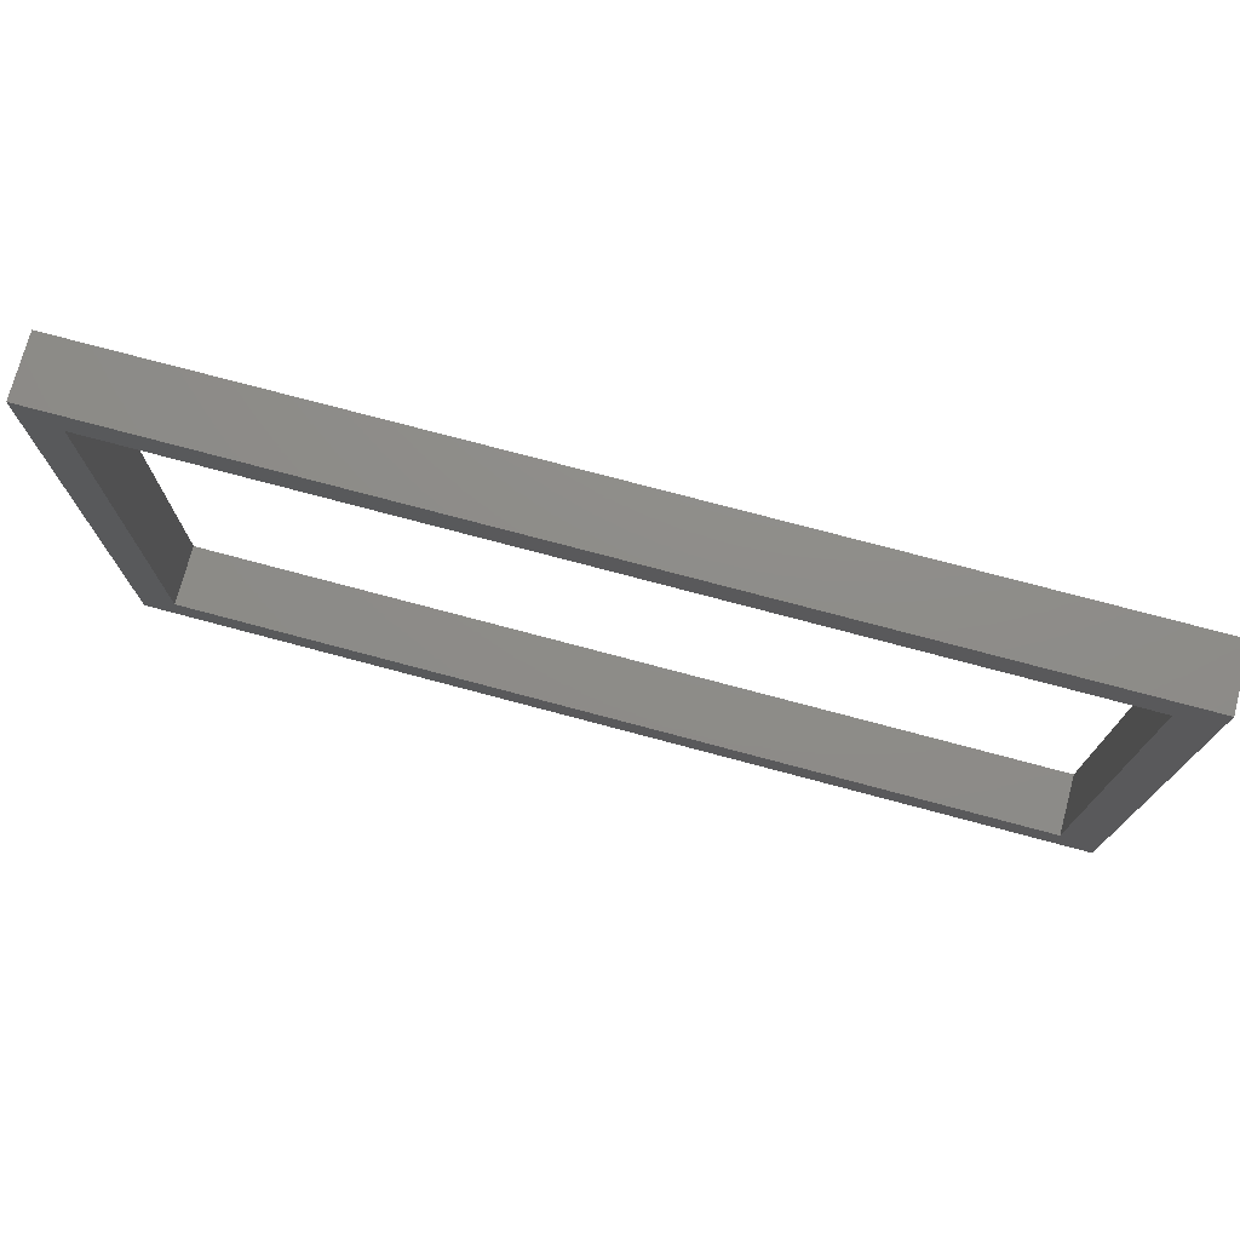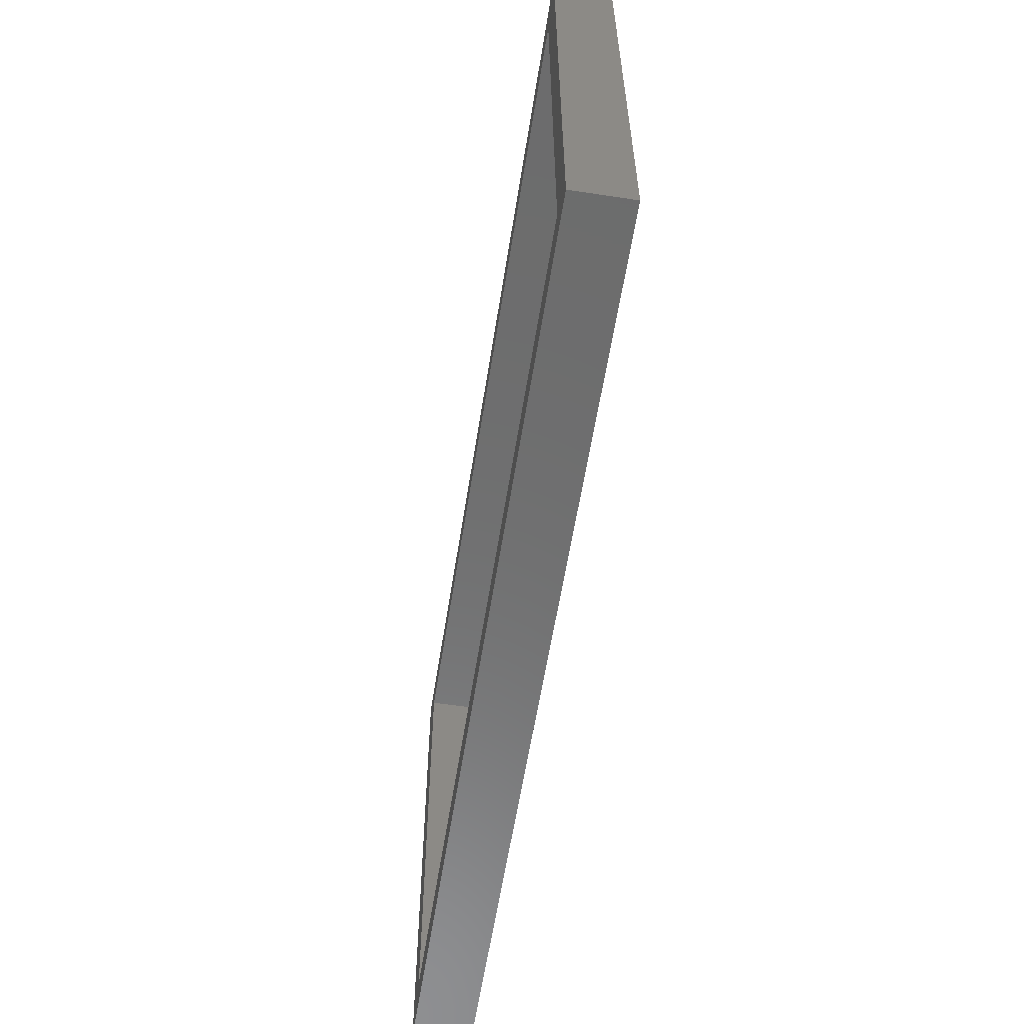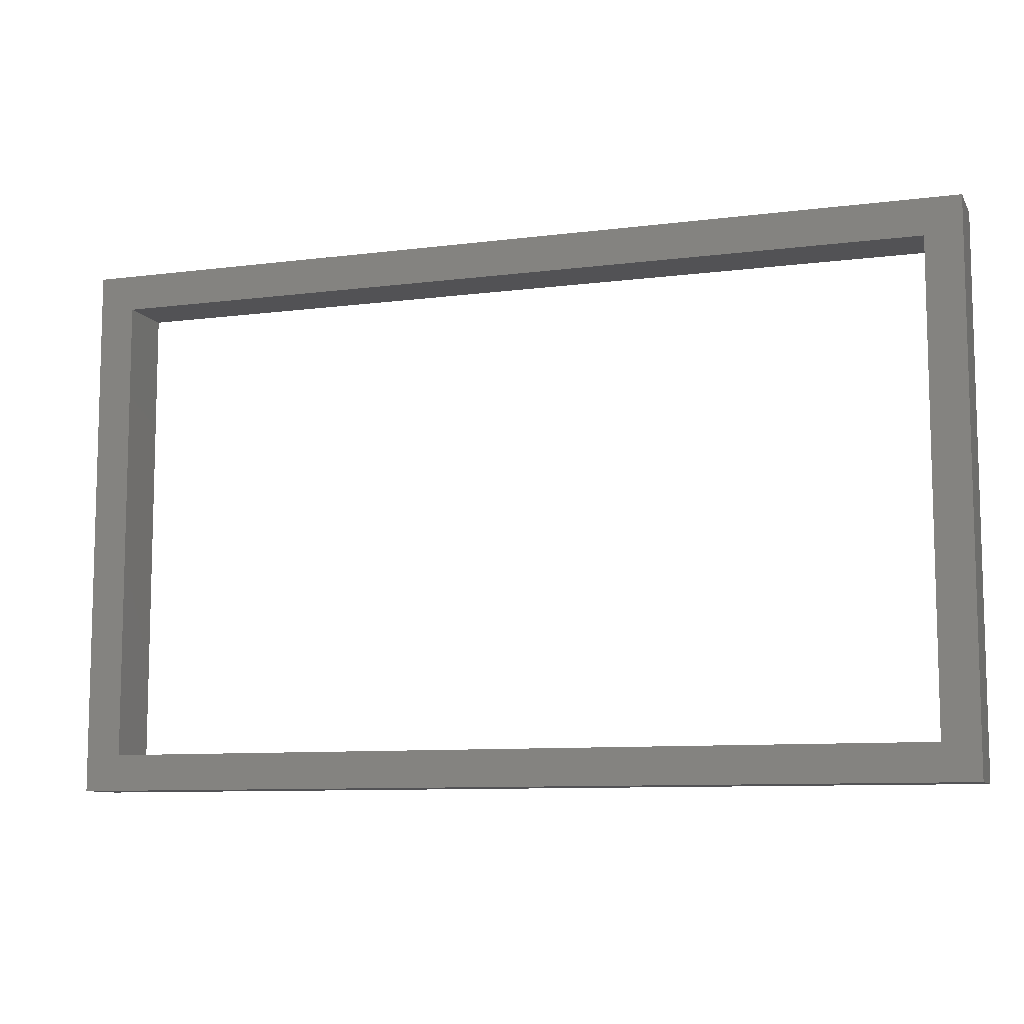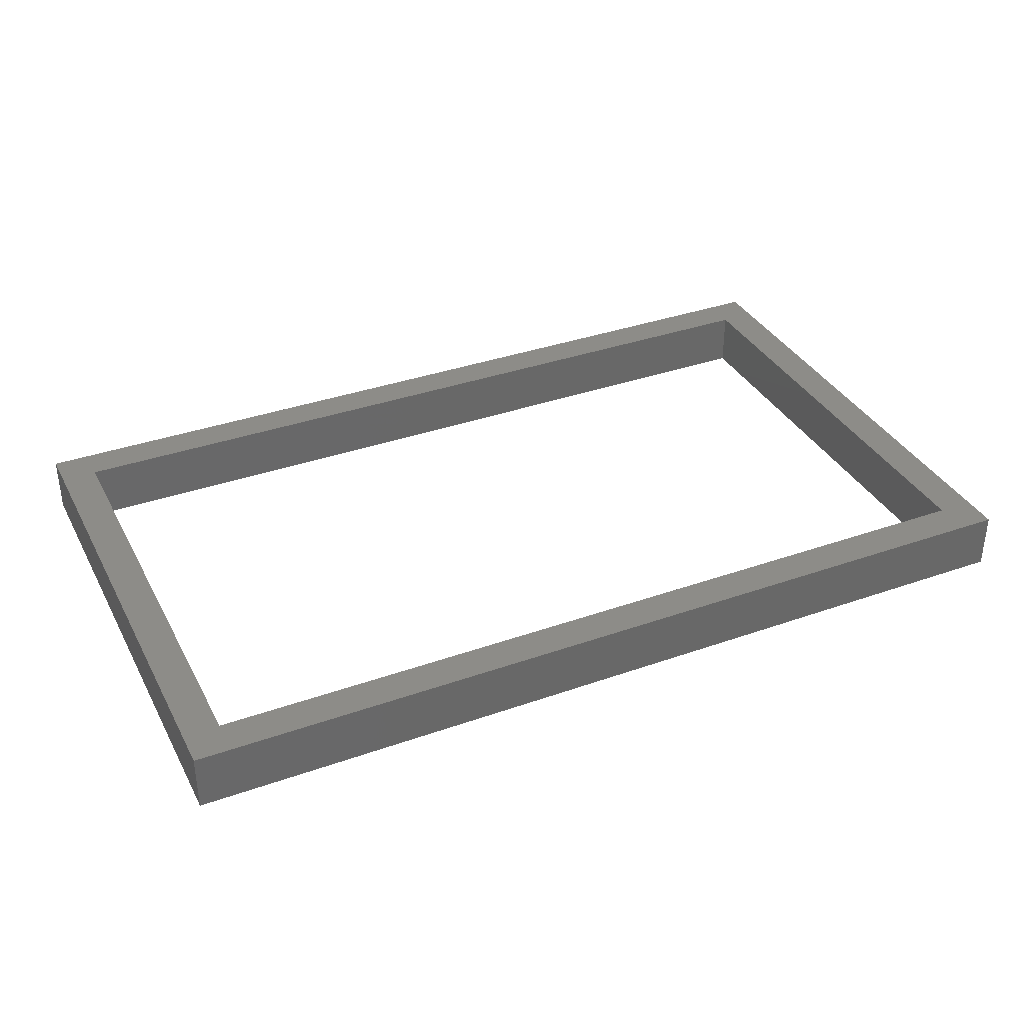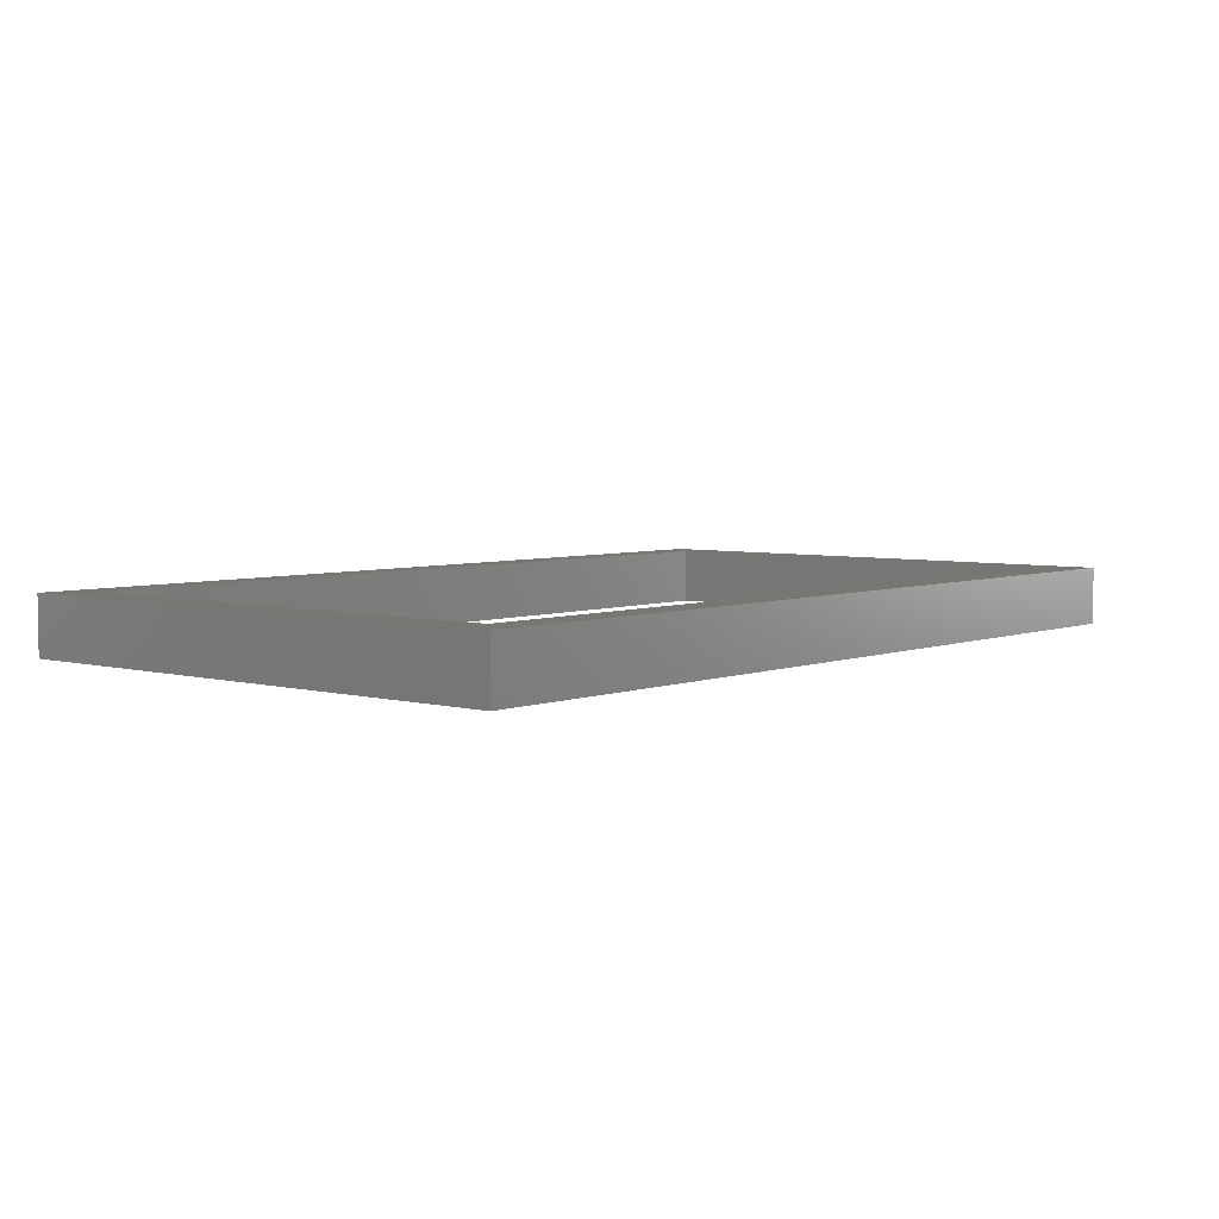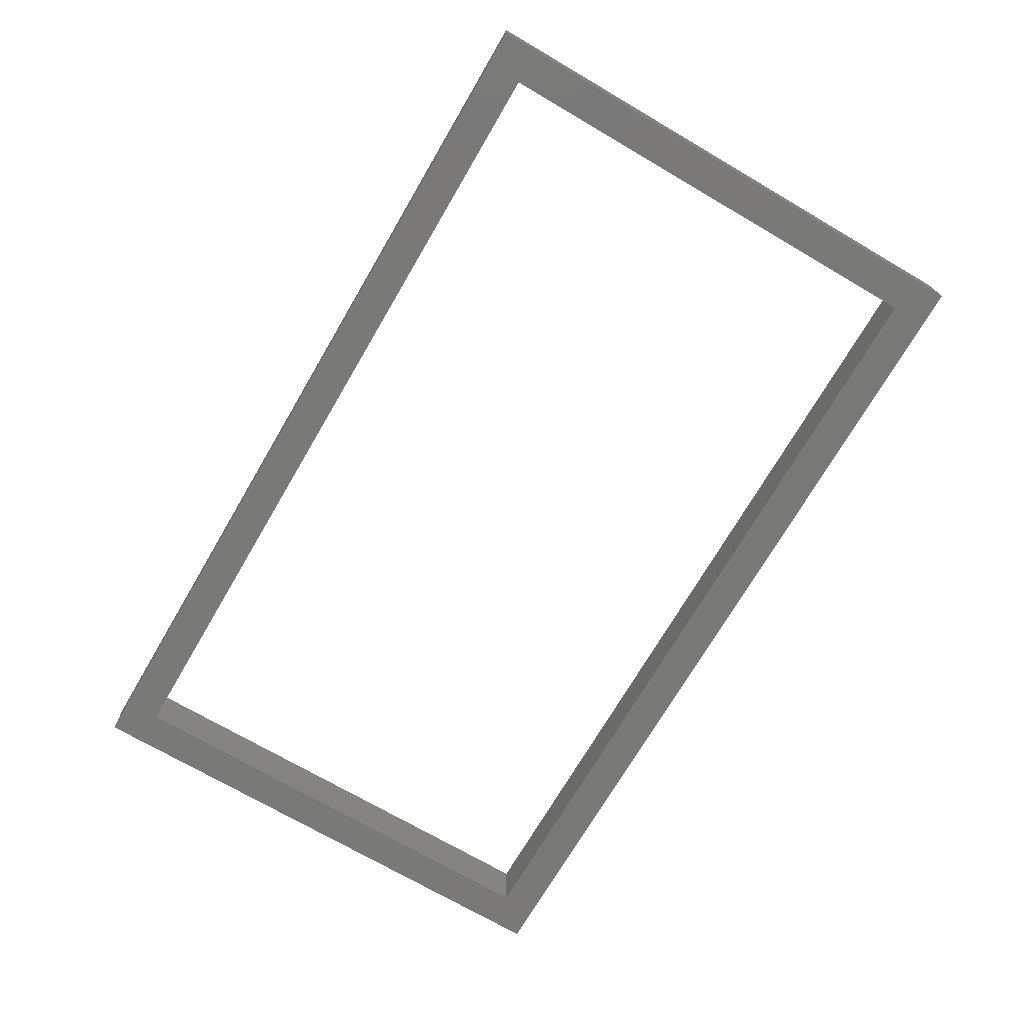
<metadata>
{"format":"stl","ext":"stl","renderer":"f3d","projection":"perspective","resolution":1024,"background":"white","views":[{"elev":74.6,"azim":-165.0,"up":"+Y"},{"elev":-59.0,"azim":-98.9,"up":"+Y"},{"elev":-9.3,"azim":18.8,"up":"+Y"},{"elev":35.6,"azim":155.0,"up":"+Z"},{"elev":4.8,"azim":-49.8,"up":"+Z"},{"elev":-72.0,"azim":-120.3,"up":"+Z"}]}
</metadata>
<code>
# stl→obj: 40 verts, 80 faces
v -170 95 0
v -131.7 95 0
v -170 95 8
v -131.7 95 8
v -93.33 95 0
v -93.33 95 8
v -55 95 0
v -55 95 8
v -170 30 0
v -170 62.5 0
v -170 30 8
v -170 62.5 8
v -55 30 0
v -93.33 30 0
v -55 30 8
v -93.33 30 8
v -131.7 30 0
v -131.7 30 8
v -55 62.5 0
v -55 62.5 8
v -50 25 0
v -50 62.5 0
v -50 25 8
v -50 62.5 8
v -50 100 0
v -50 100 8
v -175 25 0
v -133.3 25 0
v -175 25 8
v -133.3 25 8
v -91.67 25 0
v -91.67 25 8
v -175 100 0
v -175 62.5 0
v -175 100 8
v -175 62.5 8
v -91.67 100 0
v -91.67 100 8
v -133.3 100 0
v -133.3 100 8
f 1 2 3
f 3 2 4
f 4 2 5
f 4 5 6
f 6 5 7
f 6 7 8
f 9 10 11
f 11 10 12
f 12 10 1
f 12 1 3
f 13 14 15
f 15 14 16
f 16 14 17
f 16 17 18
f 18 17 9
f 18 9 11
f 7 19 8
f 8 19 20
f 20 19 13
f 20 13 15
f 21 22 23
f 23 22 24
f 24 22 25
f 24 25 26
f 27 28 29
f 29 28 30
f 30 28 31
f 30 31 32
f 32 31 21
f 32 21 23
f 33 34 35
f 35 34 36
f 36 34 27
f 36 27 29
f 25 37 26
f 26 37 38
f 38 37 39
f 38 39 40
f 40 39 33
f 40 33 35
f 16 32 15
f 15 32 23
f 15 23 24
f 16 18 32
f 32 18 30
f 30 18 11
f 30 11 29
f 29 11 36
f 36 11 12
f 36 12 3
f 4 40 3
f 3 40 35
f 3 35 36
f 4 6 40
f 40 6 38
f 38 6 8
f 38 8 26
f 26 8 24
f 24 8 20
f 24 20 15
f 17 28 9
f 9 28 27
f 9 27 34
f 17 14 28
f 28 14 31
f 31 14 13
f 31 13 21
f 21 13 22
f 22 13 19
f 22 19 7
f 5 37 7
f 7 37 25
f 7 25 22
f 5 2 37
f 37 2 39
f 39 2 1
f 39 1 33
f 33 1 34
f 34 1 10
f 34 10 9

</code>
